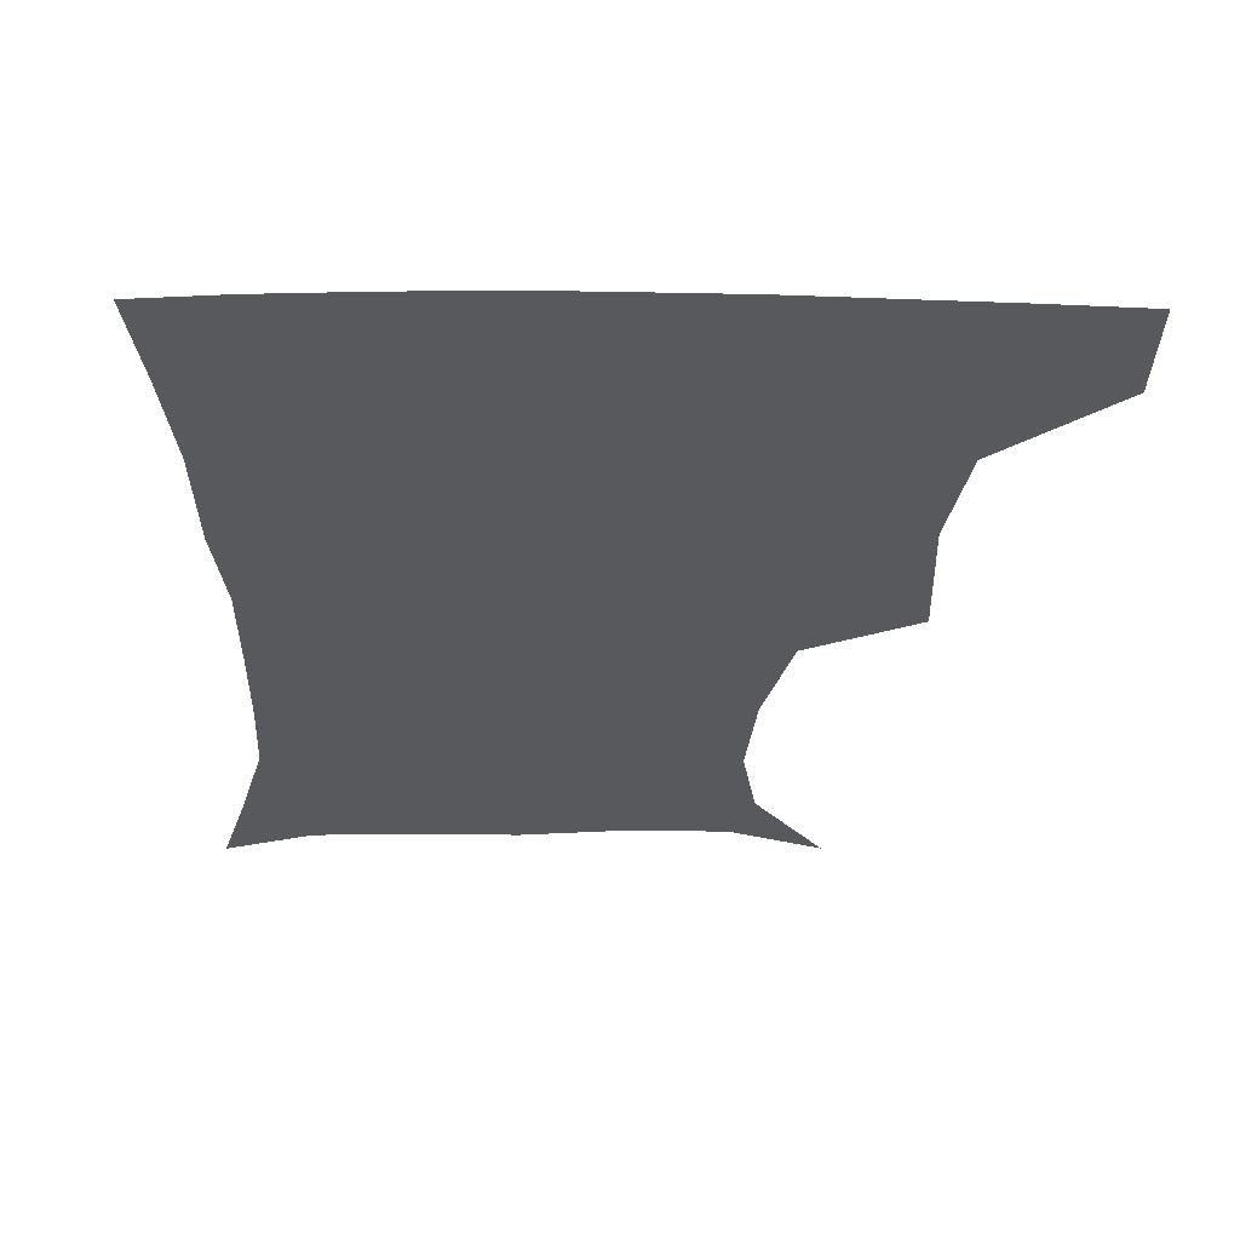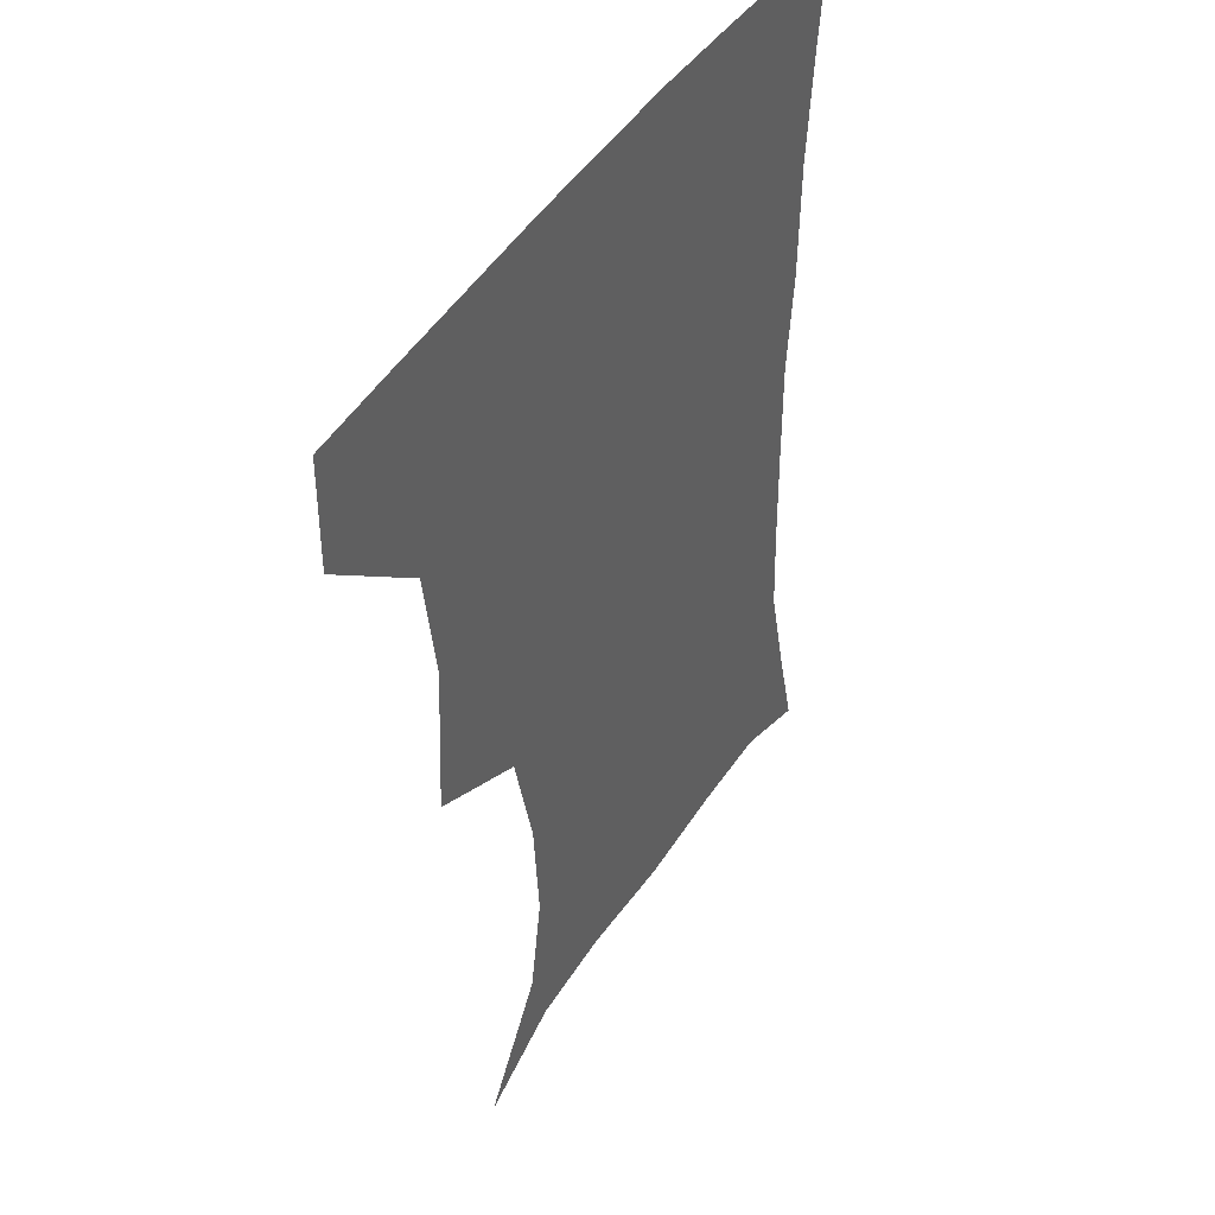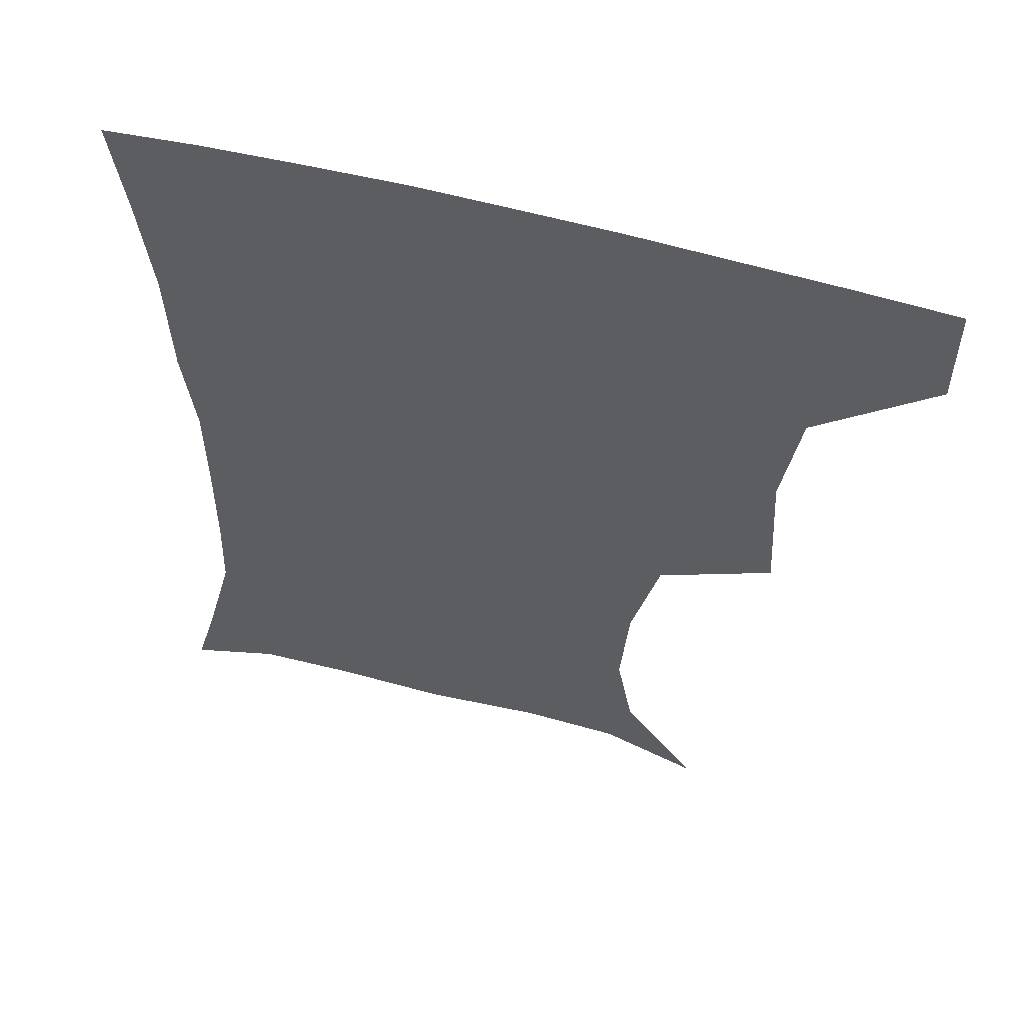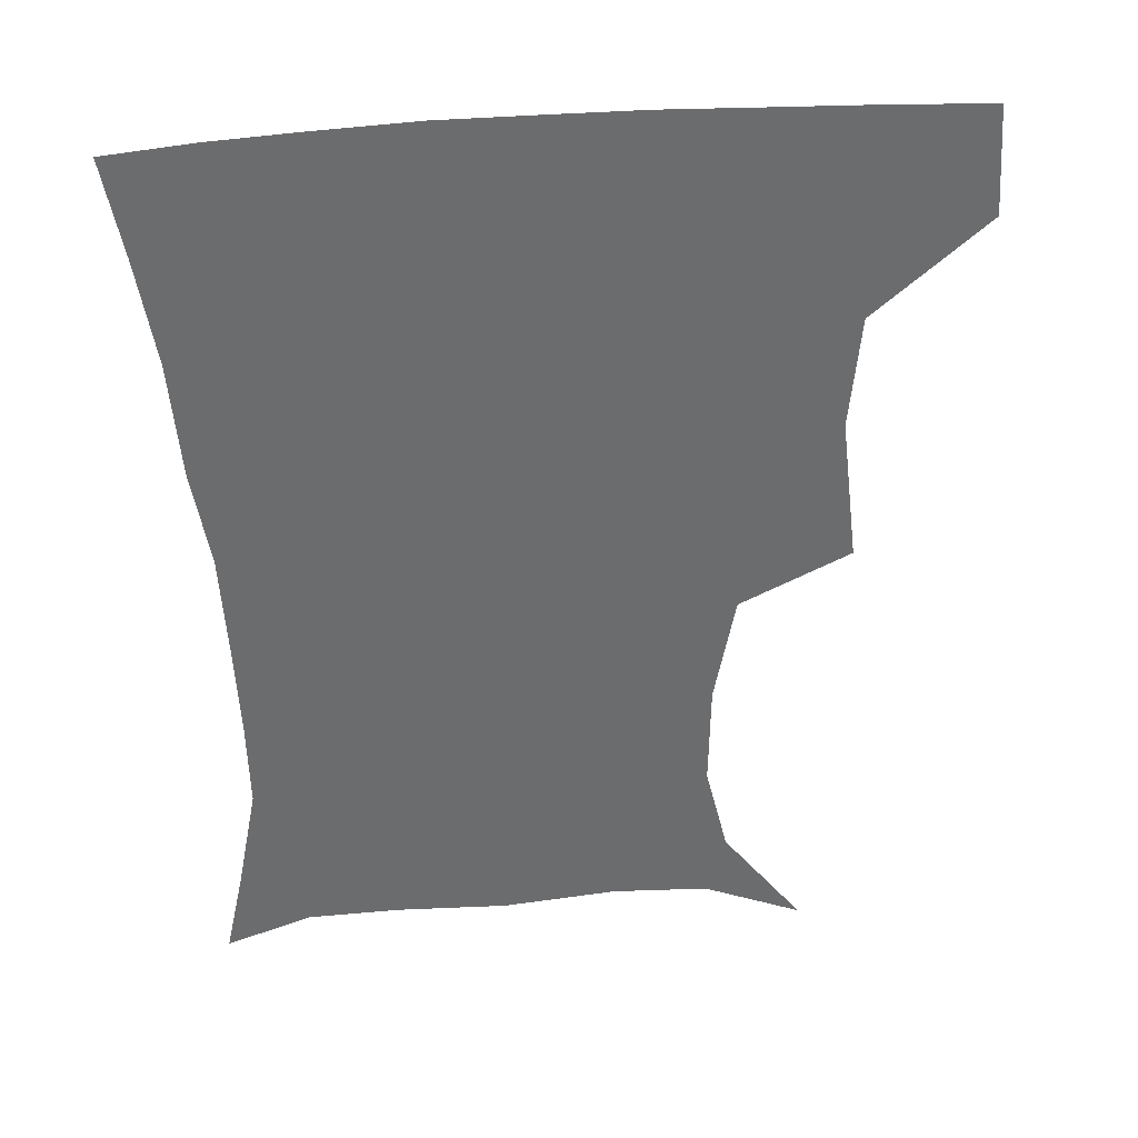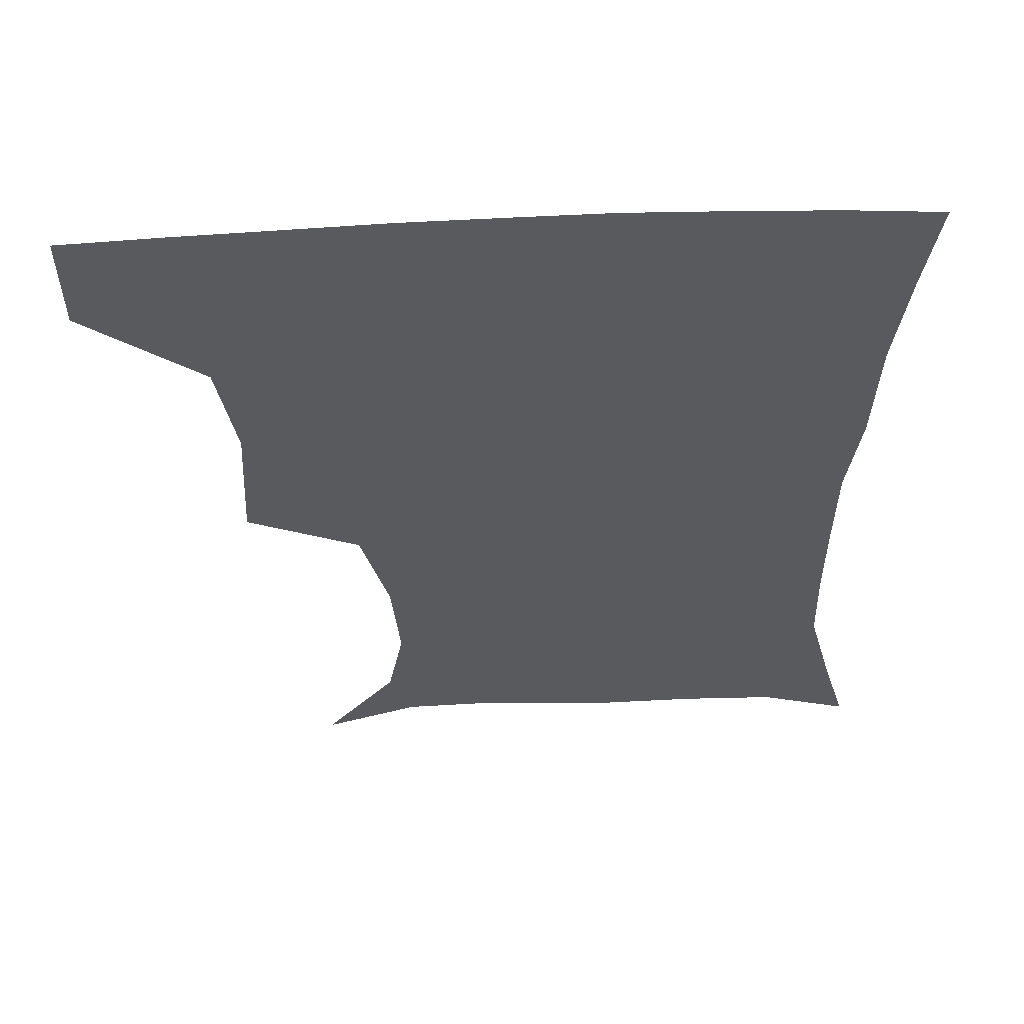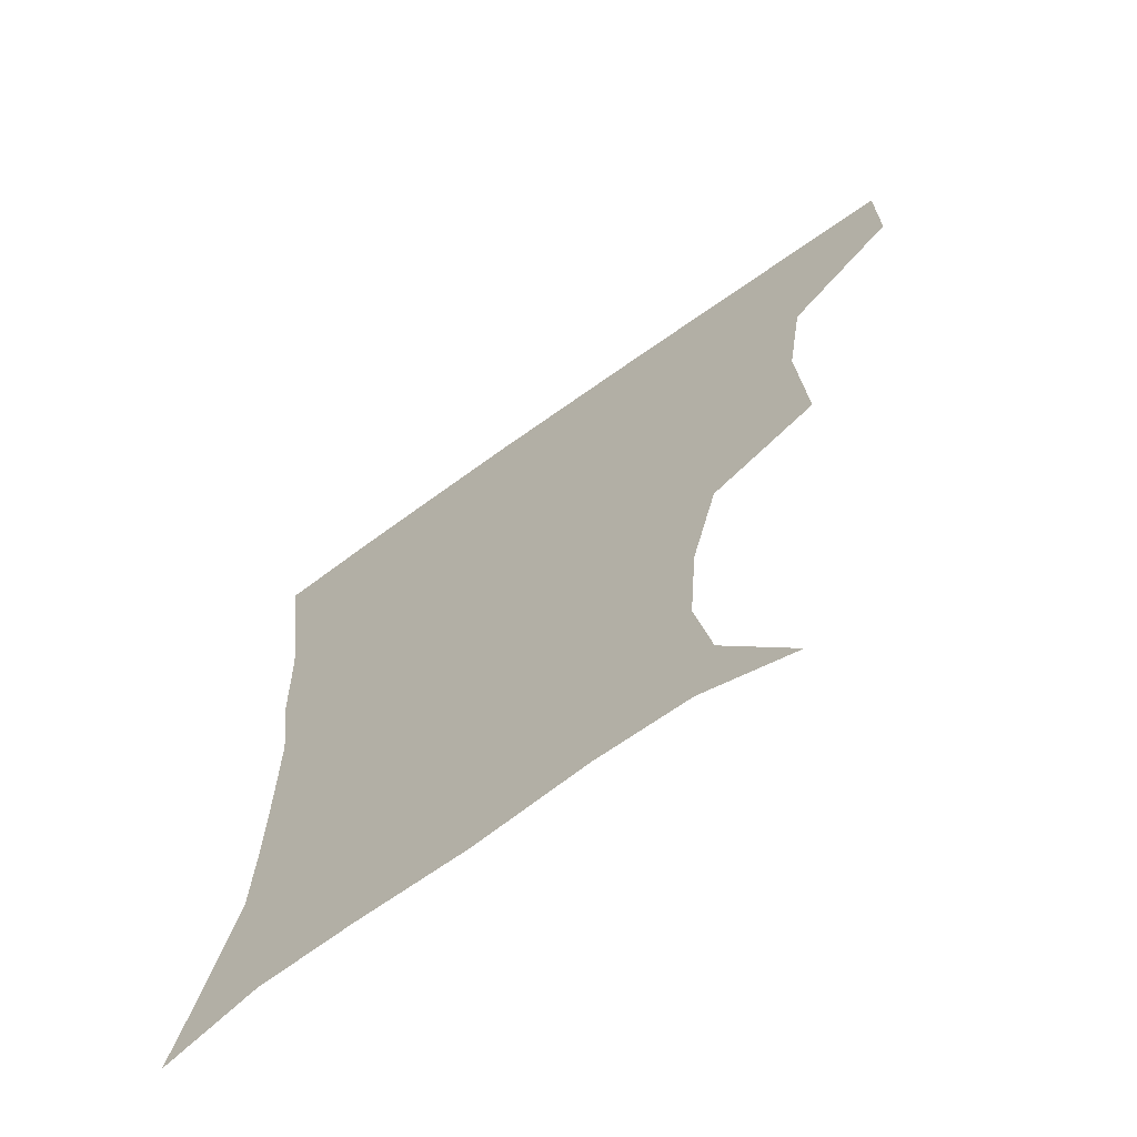
<metadata>
{"format":"obj","ext":"obj","renderer":"f3d","projection":"perspective","resolution":1024,"background":"white","views":[{"elev":-30.0,"azim":178.9,"up":"+Z"},{"elev":43.4,"azim":-60.5,"up":"+Y"},{"elev":57.0,"azim":-164.0,"up":"+Y"},{"elev":-53.6,"azim":-176.5,"up":"+Z"},{"elev":58.2,"azim":-2.9,"up":"+Y"},{"elev":-67.8,"azim":-144.2,"up":"+Y"}]}
</metadata>
<code>
v 452.1 386.8 0
v 452.2 419.4 0
v 489.8 278.9 0
v 492.3 323.1 0
v 487 357.4 0
v 484.8 390.5 0
v 482.8 420.9 0
v 506.9 136.5 0
v 529.5 167.9 0
v 534.6 195.9 0
v 532.1 228.2 0
v 523.7 262.1 0
v 520.8 301.3 0
v 519.2 334.1 0
v 516.9 364.1 0
v 514.6 392.5 0
v 512.7 421.9 0
v 536.4 148 0
v 553.9 181.4 0
v 555.5 212.3 0
v 552.6 243.6 0
v 548.8 274.2 0
v 546.7 305.4 0
v 546.2 338.4 0
v 545 365.9 0
v 544.3 393.7 0
v 542.1 423 0
v 565.8 148.6 0
v 577 184 0
v 577.7 219.8 0
v 575.9 249.9 0
v 574.4 279.9 0
v 573.8 312.1 0
v 573.4 340.4 0
v 573.9 368.4 0
v 572.9 394.5 0
v 571.3 423.4 0
v 601.2 144.4 0
v 602.2 187.5 0
v 601.5 217.9 0
v 599.4 249.4 0
v 598.8 283.3 0
v 599.2 313 0
v 600.1 341.4 0
v 600.9 368.4 0
v 601.4 394.8 0
v 600.2 423.5 0
v 635.7 144.6 0
v 627.3 185 0
v 623.9 221.4 0
v 623.2 252 0
v 623.4 280.9 0
v 624.5 309.4 0
v 625.4 340.2 0
v 627.7 367.7 0
v 629.8 394.8 0
v 631.1 422.4 0
v 665.1 143.1 0
v 653.2 180.7 0
v 647.4 215 0
v 646.7 244.8 0
v 646.8 275.2 0
v 648.4 304.8 0
v 651.8 332.5 0
v 654 364 0
v 656.7 394 0
v 659.9 420.9 0
v 692.8 132.8 0
v 685 161.4 0
v 676.5 195.1 0
v 675.5 223.4 0
v 675.2 254 0
v 675.2 287 0
v 678.8 317.3 0
v 679.8 354.2 0
v 683.5 387.8 0
v 687.7 418.4 0
v 691 451 0
f 5 6 1
f 1 6 2
f 6 7 2
f 12 13 3
f 3 13 4
f 13 14 4
f 4 14 5
f 14 15 5
f 5 15 6
f 15 16 6
f 6 16 7
f 16 17 7
f 8 18 9
f 18 19 9
f 9 19 10
f 19 20 10
f 10 20 11
f 20 21 11
f 11 21 12
f 21 22 12
f 12 22 13
f 22 23 13
f 13 23 14
f 23 24 14
f 14 24 15
f 24 25 15
f 15 25 16
f 25 26 16
f 16 26 17
f 26 27 17
f 18 28 19
f 28 29 19
f 19 29 20
f 29 30 20
f 20 30 21
f 30 31 21
f 21 31 22
f 31 32 22
f 22 32 23
f 32 33 23
f 23 33 24
f 33 34 24
f 24 34 25
f 34 35 25
f 25 35 26
f 35 36 26
f 26 36 27
f 36 37 27
f 28 38 29
f 38 39 29
f 29 39 30
f 39 40 30
f 30 40 31
f 40 41 31
f 31 41 32
f 41 42 32
f 32 42 33
f 42 43 33
f 33 43 34
f 43 44 34
f 34 44 35
f 44 45 35
f 35 45 36
f 45 46 36
f 36 46 37
f 46 47 37
f 38 48 39
f 48 49 39
f 39 49 40
f 49 50 40
f 40 50 41
f 50 51 41
f 41 51 42
f 51 52 42
f 42 52 43
f 52 53 43
f 43 53 44
f 53 54 44
f 44 54 45
f 54 55 45
f 45 55 46
f 55 56 46
f 46 56 47
f 56 57 47
f 48 58 49
f 58 59 49
f 49 59 50
f 59 60 50
f 50 60 51
f 60 61 51
f 51 61 52
f 61 62 52
f 52 62 53
f 62 63 53
f 53 63 54
f 63 64 54
f 54 64 55
f 64 65 55
f 55 65 56
f 65 66 56
f 56 66 57
f 66 67 57
f 58 68 59
f 68 69 59
f 59 69 60
f 69 70 60
f 60 70 61
f 70 71 61
f 61 71 62
f 71 72 62
f 62 72 63
f 72 73 63
f 63 73 64
f 73 74 64
f 64 74 65
f 74 75 65
f 65 75 66
f 75 76 66
f 66 76 67
f 76 77 67

</code>
